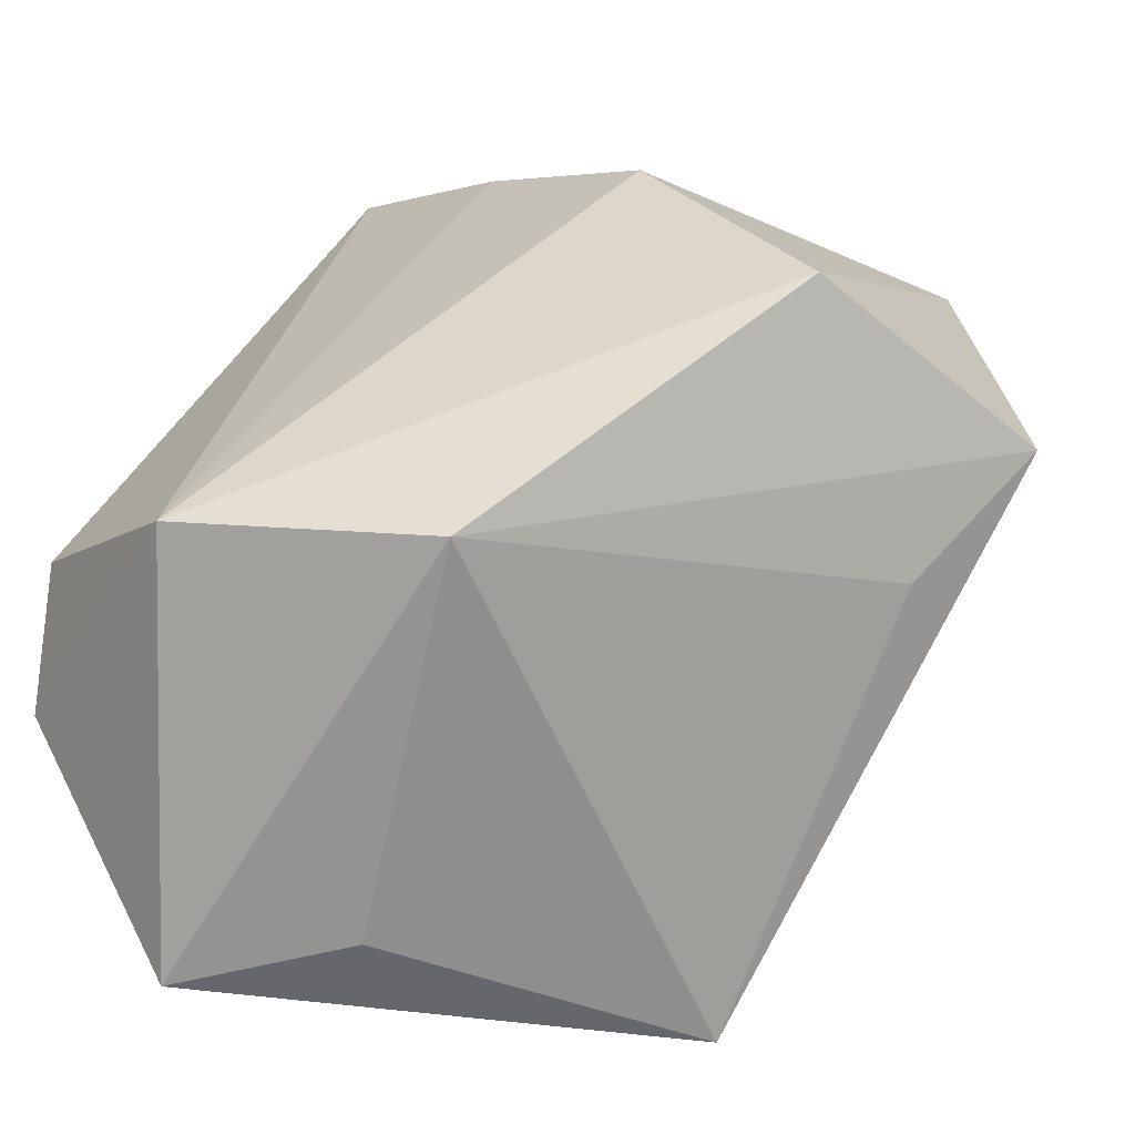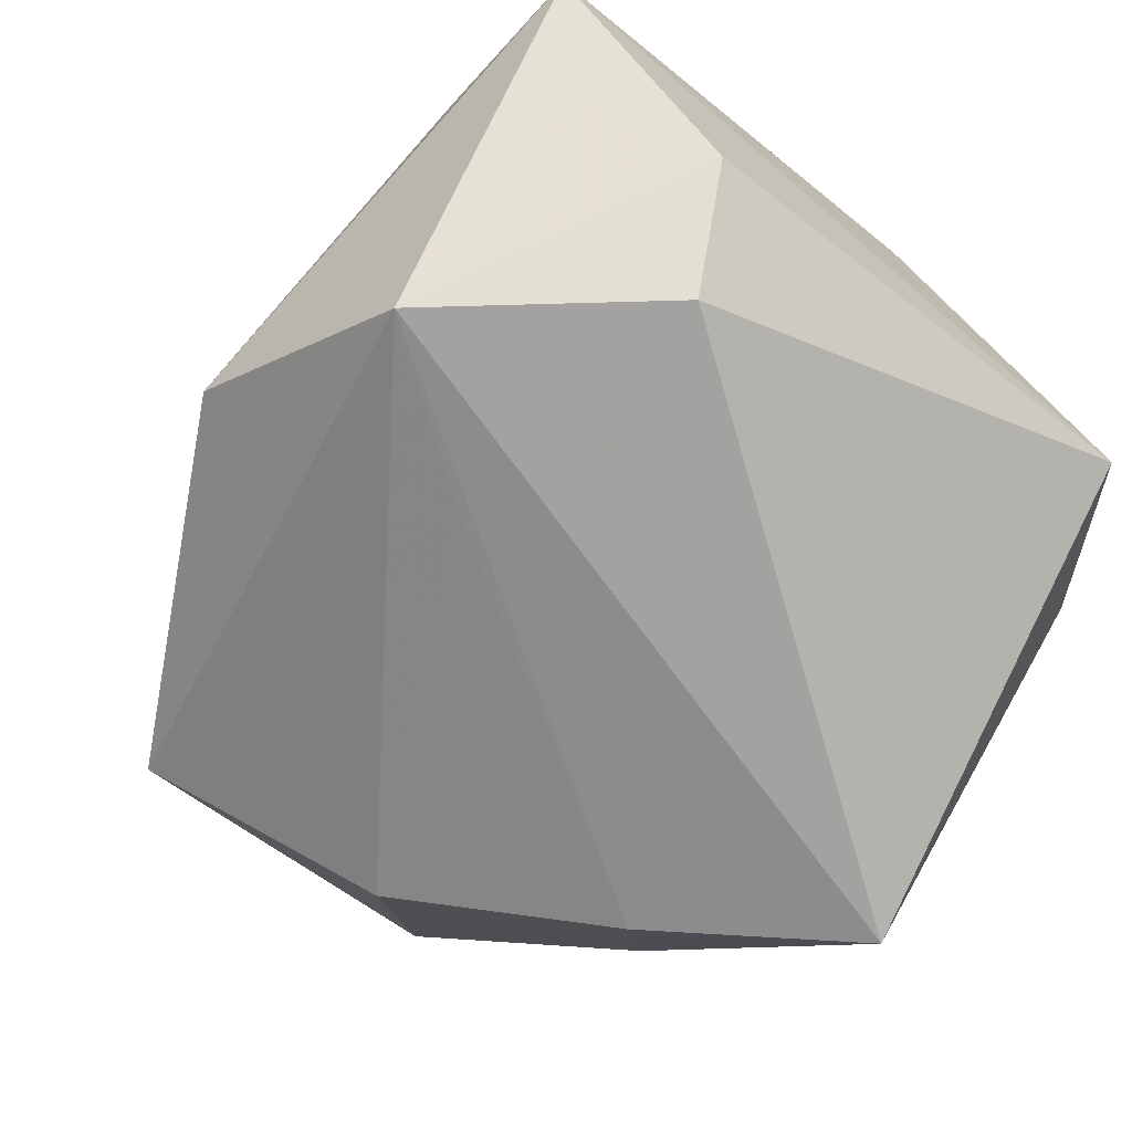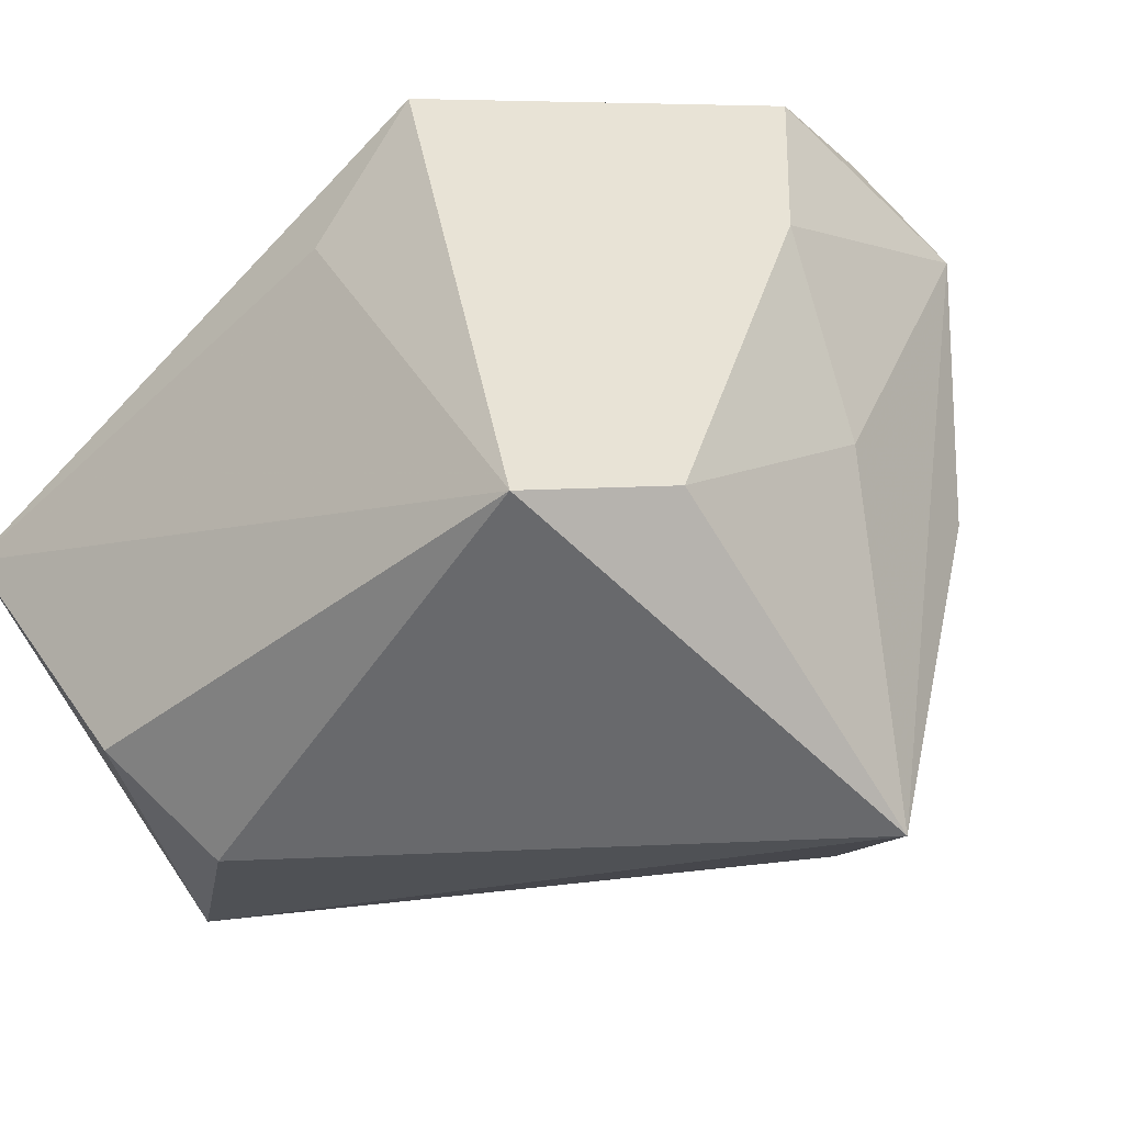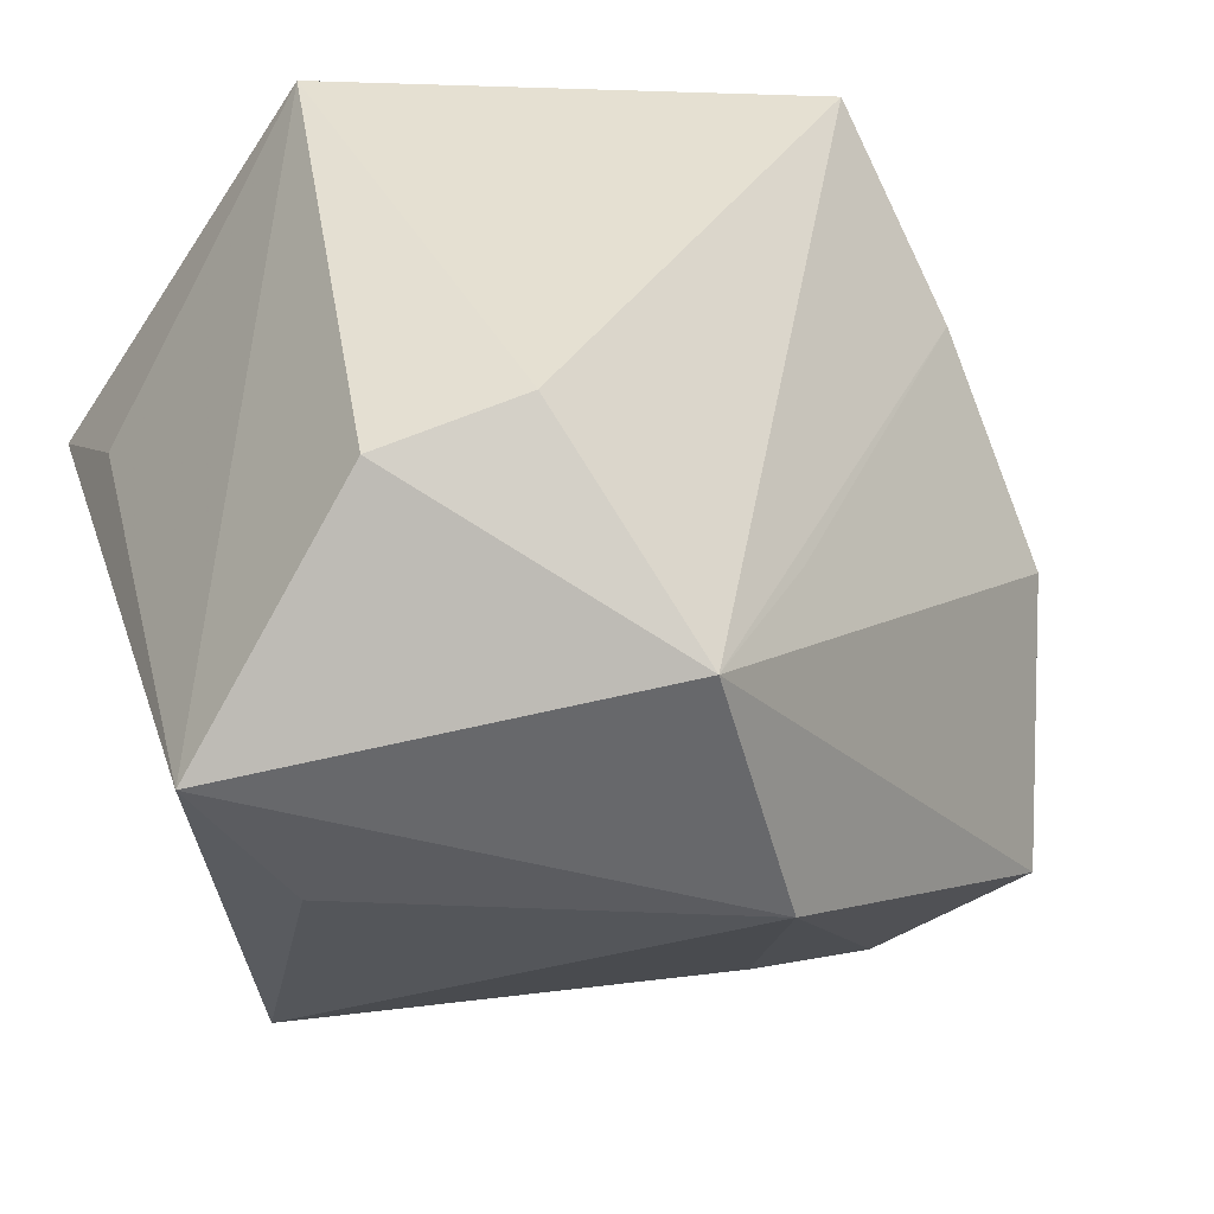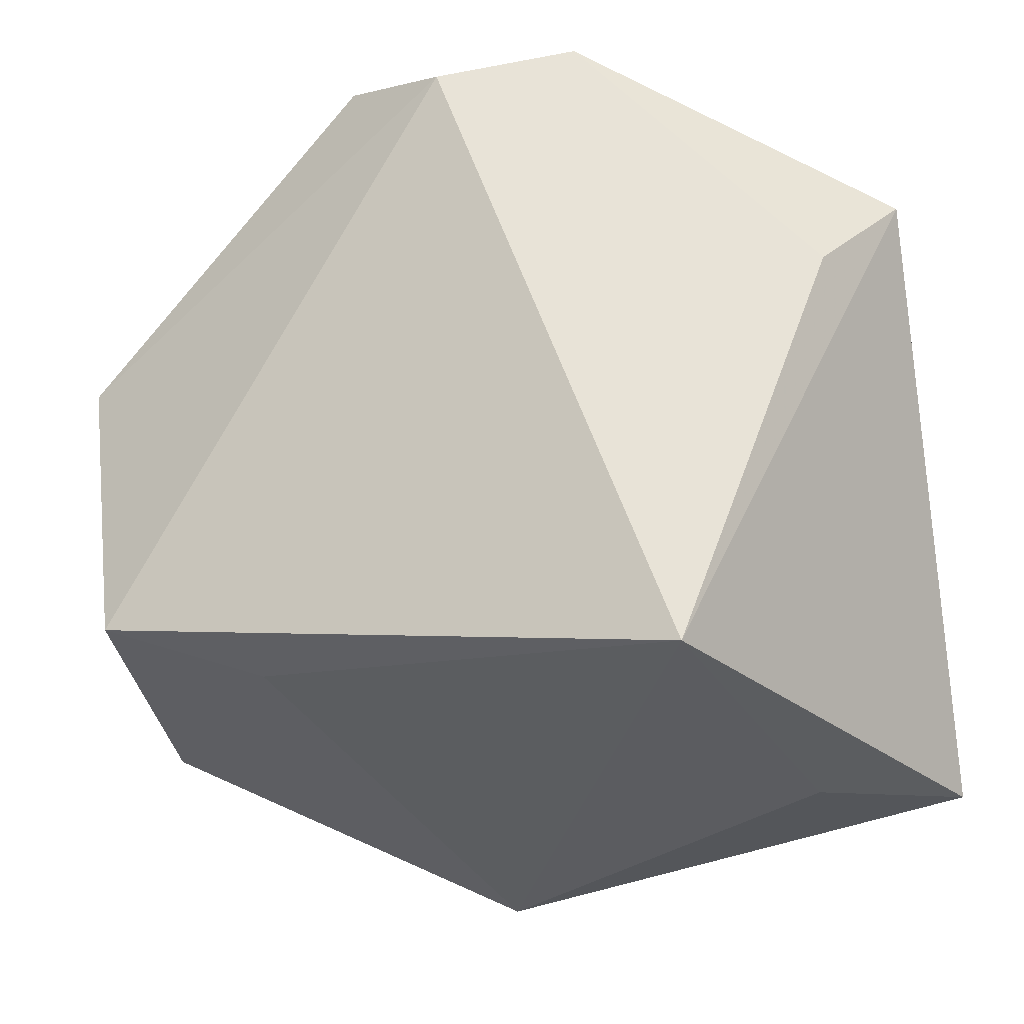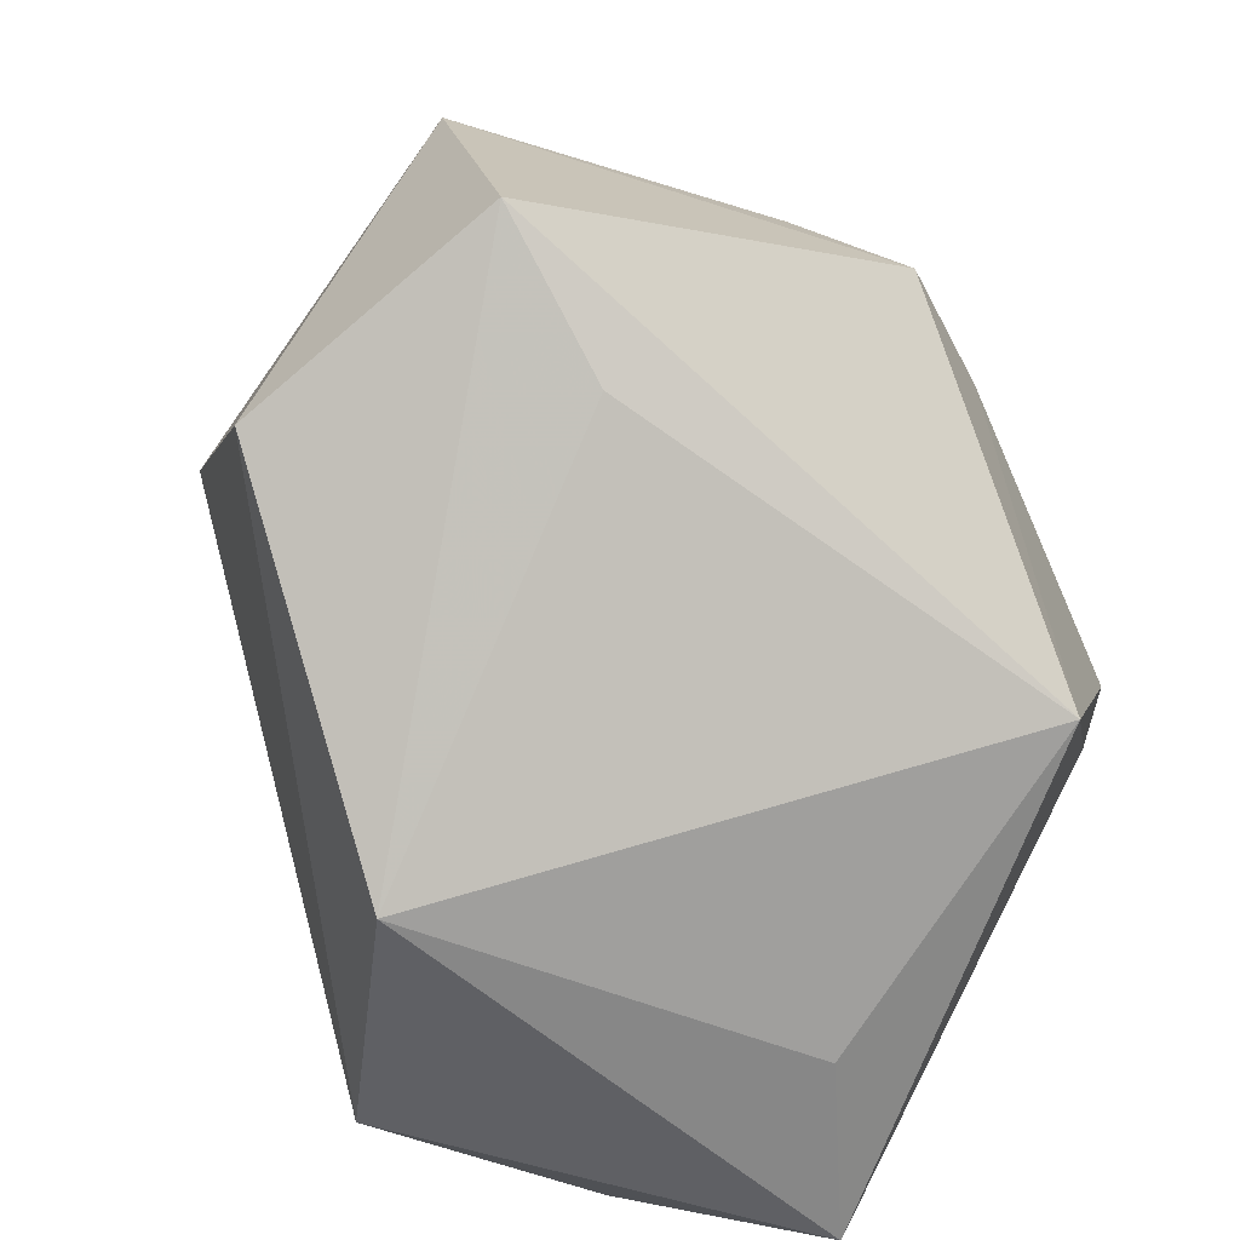
<metadata>
{"format":"obj","ext":"obj","renderer":"f3d","projection":"perspective","resolution":1024,"background":"white","views":[{"elev":-69.2,"azim":-139.7,"up":"+Y"},{"elev":-73.5,"azim":49.8,"up":"+Z"},{"elev":-20.3,"azim":128.9,"up":"+Z"},{"elev":-34.8,"azim":143.1,"up":"+Y"},{"elev":64.3,"azim":-6.9,"up":"+Z"},{"elev":-63.0,"azim":-59.9,"up":"+Y"}]}
</metadata>
<code>
v -7.918e-05 -0.01926 -0.03525
v 0.04083 0.006344 0.017
v 0.04083 -0.04102 -0.003672
v 0.04083 0.03078 -0.01394
v -0.02784 0.02738 -0.02039
v 0.02915 -0.01533 -0.03703
v 0.001434 0.04093 0.0006058
v -0.02292 0.02119 -0.03218
v -0.05262 0.01567 0.008224
v 0.01104 -0.0356 -0.03696
v -0.007018 0.03958 -0.03615
v 0.006788 -0.03497 0.03788
v 0.03921 0.01649 0.03026
v 0.02324 -0.04137 0.005156
v -0.03824 0.00136 -0.02656
v -0.01032 -0.0433 -0.02059
v 0.005652 0.03698 0.03713
v -0.01915 0.04035 0.0282
v 0.03953 -0.02076 -0.02734
v 0.02877 0.007862 0.03606
v -0.03562 -0.02491 0.01607
v 0.00909 0.0394 0.02156
v -0.05227 -0.01737 0.01584
v -0.02062 0.03918 -0.0007386
v 0.02602 0.03851 -0.01077
v -0.009938 0.03484 0.03788
v -0.04772 -0.02268 -0.013
f 12 16 14
f 21 16 12
f 12 23 21
f 21 23 16
f 5 15 9
f 16 23 27
f 27 10 16
f 15 10 27
f 27 23 9
f 9 15 27
f 24 18 11
f 9 18 24
f 11 5 24
f 24 5 9
f 11 18 7
f 9 23 26
f 26 18 9
f 26 23 12
f 12 17 26
f 17 18 26
f 6 10 11
f 19 10 6
f 11 4 6
f 6 4 19
f 11 10 8
f 8 5 11
f 15 5 8
f 12 14 3
f 3 10 19
f 19 4 3
f 3 14 16
f 16 10 3
f 25 4 11
f 11 7 25
f 1 10 15
f 15 8 1
f 1 8 10
f 13 4 17
f 12 3 13
f 22 25 7
f 22 18 17
f 22 7 18
f 17 4 22
f 4 25 22
f 2 3 4
f 4 13 2
f 2 13 3
f 20 17 12
f 12 13 20
f 20 13 17

</code>
